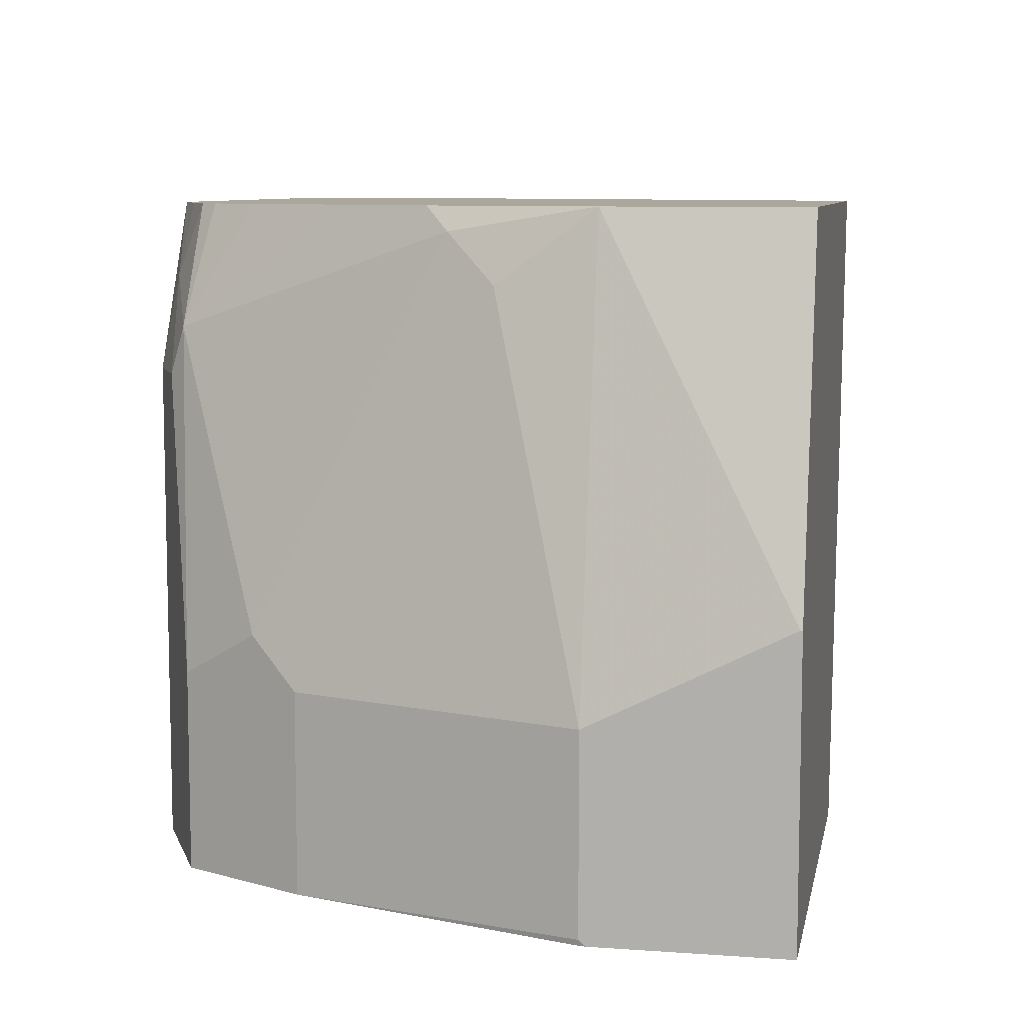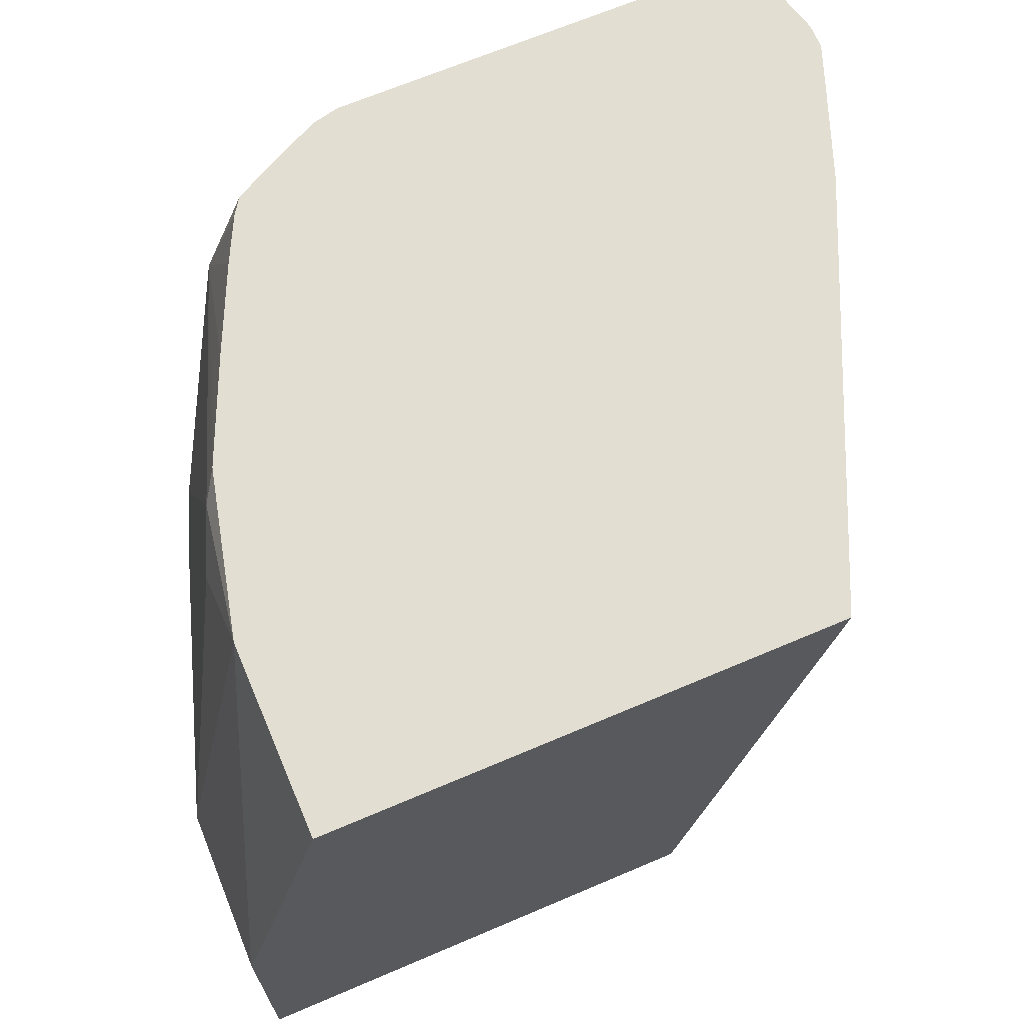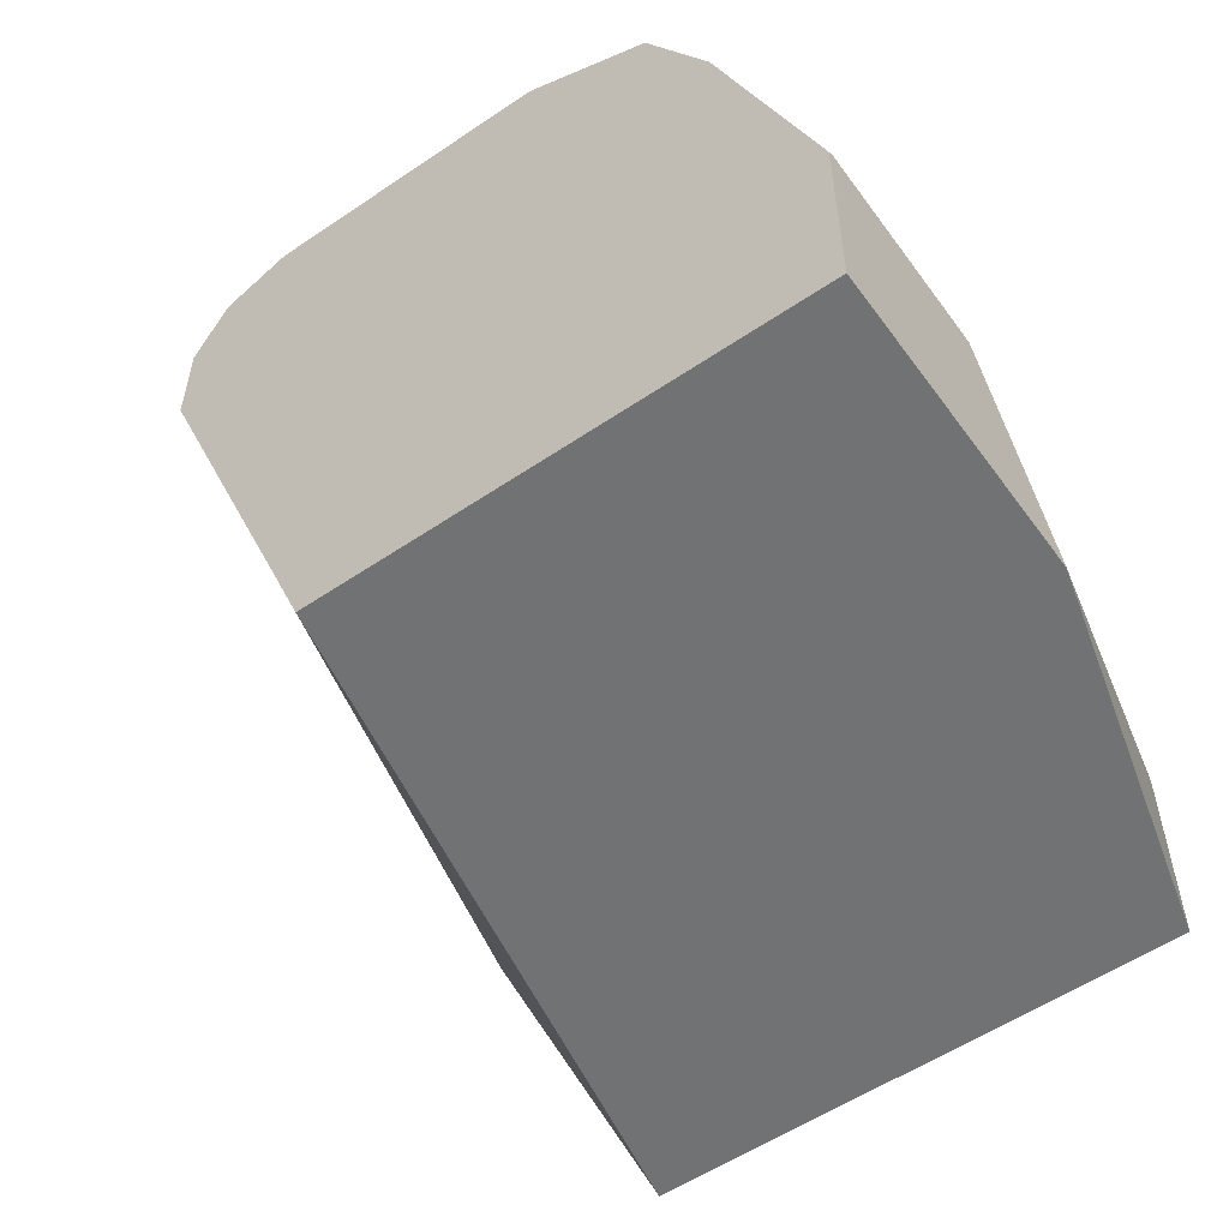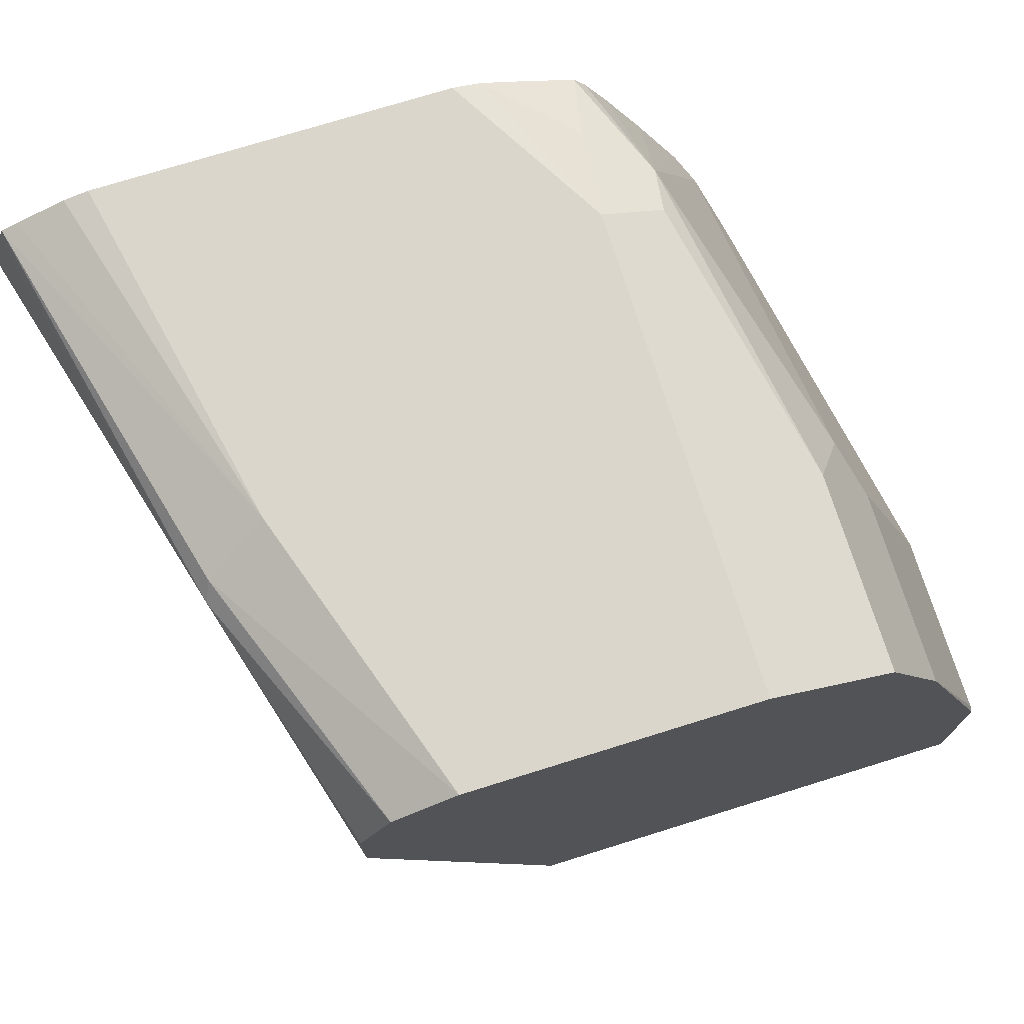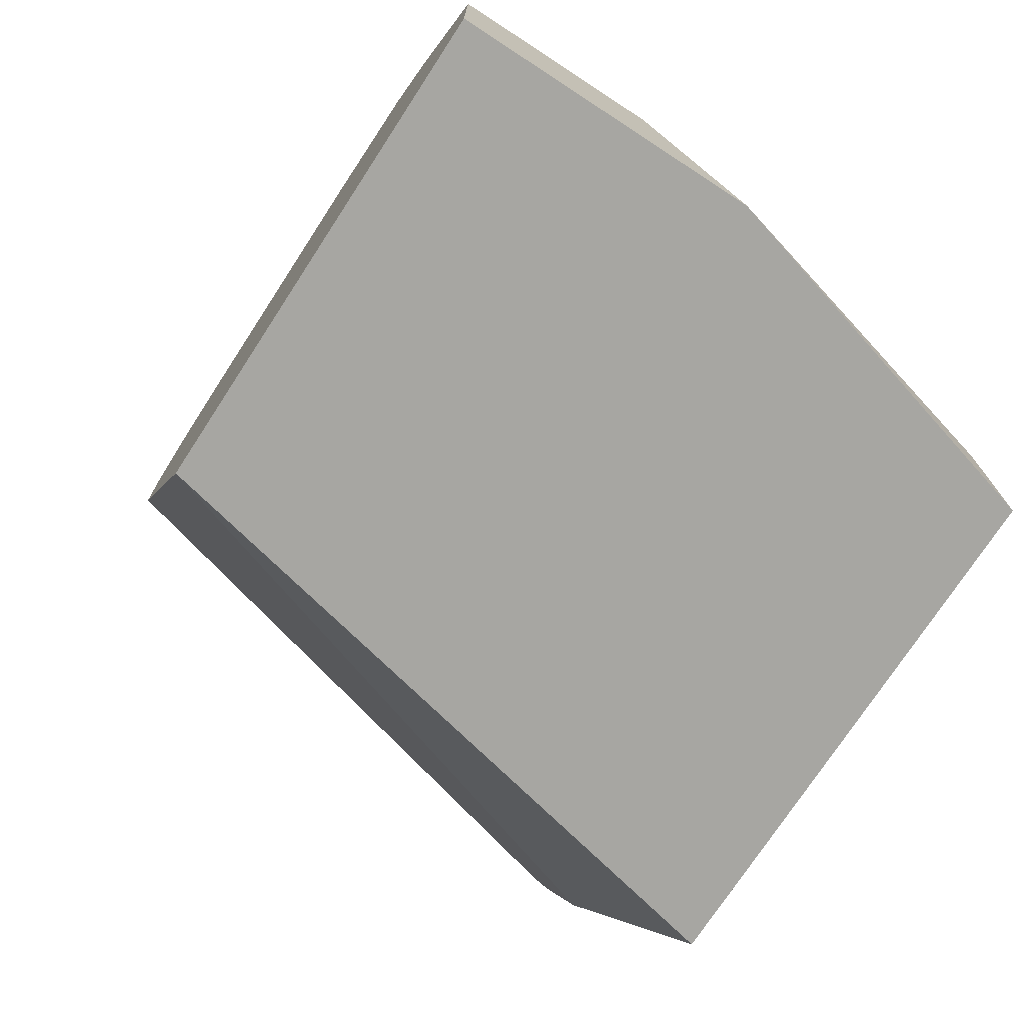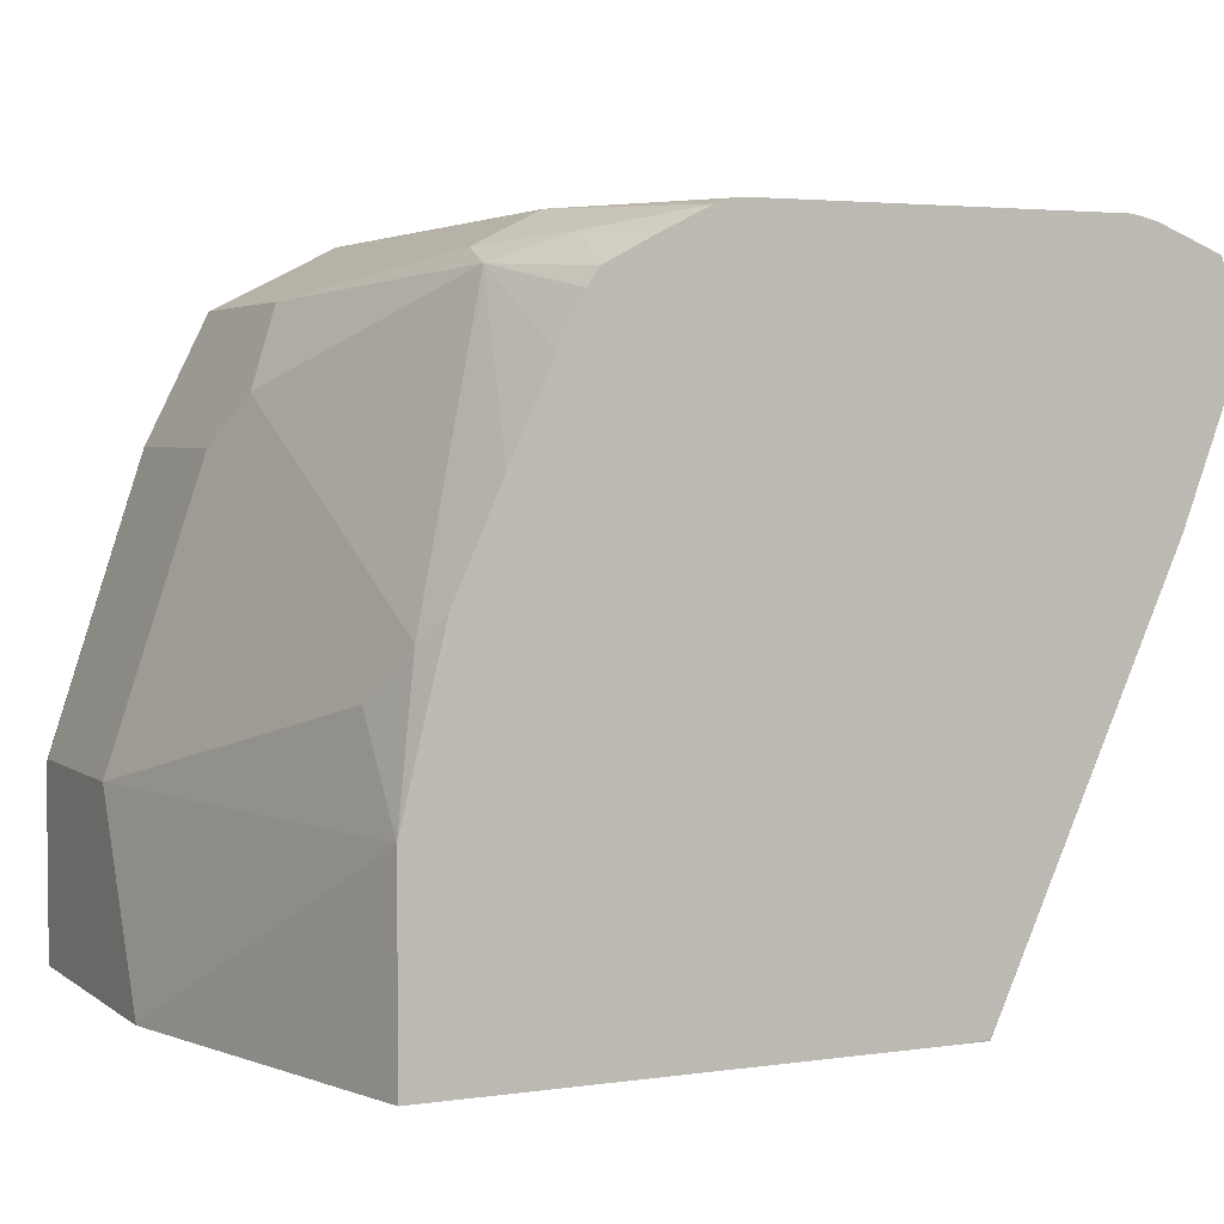
<metadata>
{"format":"obj","ext":"obj","renderer":"f3d","projection":"perspective","resolution":1024,"background":"white","views":[{"elev":8.3,"azim":-79.0,"up":"+Z"},{"elev":67.5,"azim":-23.1,"up":"+Z"},{"elev":-55.4,"azim":-144.5,"up":"+Y"},{"elev":73.7,"azim":162.7,"up":"+Y"},{"elev":-74.0,"azim":-123.1,"up":"+Y"},{"elev":3.5,"azim":-25.5,"up":"+Y"}]}
</metadata>
<code>
v -0.5736 0.6014 0.2534
v -0.5638 0.5993 0.2534
v -0.6014 0.6014 0.1128
v -0.7142 0.6014 0.2534
v -0.5445 0.5917 0.2534
v -0.538 0.5891 0.2534
v -0.5764 0.5889 0.1002
v -0.639 0.6014 -0.002281
v -0.7518 0.6014 0.1879
v -0.7251 0.599 0.2534
v -0.536 0.5832 0.2534
v -0.5732 0.5826 0.09398
v -0.614 0.5889 -0.002281
v -0.7518 0.6014 -0.002281
v -0.7565 0.592 0.2255
v -0.8019 0.5764 0.07519
v -0.7768 0.5889 0.1879
v -0.7437 0.5897 0.2534
v -0.5311 0.5638 0.2534
v -0.5311 0.5541 0.2534
v -0.6014 0.5262 -0.002281
v -0.6014 0.5638 -0.002281
v -0.8019 0.5764 -0.002281
v -0.7627 0.5796 0.2534
v -0.78 0.5826 0.2067
v -0.827 0.5262 0.07519
v -0.8176 0.545 0.09398
v -0.5379 0.5359 0.2534
v -0.5357 0.545 0.2443
v -0.6766 0.3375 -0.002281
v -0.827 0.5262 -0.002281
v -0.7671 0.5731 0.2534
v -0.8107 0.479 0.2534
v -0.7926 0.5198 0.2534
v -0.7764 0.5545 0.2534
v -0.8176 0.5075 0.1691
v -0.8176 0.4699 0.2443
v -0.8646 0.4135 0.07519
v -0.5522 0.4984 0.2534
v -0.8646 0.3375 -0.002281
v -0.6251 0.3375 0.2533
v -0.864 0.4138 -0.002281
v -0.8646 0.4135 2.218e-05
v -0.8153 0.4608 0.2534
v -0.827 0.4511 0.2255
v -0.827 0.4135 0.2534
v -0.8646 0.3383 0.1128
v -0.6251 0.3383 0.2534
v -0.8646 0.3375 0.1128
v -0.8646 0.4112 -0.002281
v -0.6427 0.3375 0.2534
v -0.827 0.3375 0.2534
f 21 29 30
f 24 25 32
f 25 33 34
f 25 34 35
f 25 27 36
f 25 36 37
f 25 37 33
f 26 36 27
f 25 35 32
f 20 29 21
f 15 25 24
f 16 27 25
f 16 26 27
f 16 31 26
f 16 23 31
f 16 25 17
f 15 17 25
f 15 24 18
f 12 22 13
f 12 21 22
f 26 31 43
f 20 28 29
f 26 43 38
f 38 50 40
f 28 39 29
f 46 49 52
f 46 47 49
f 42 50 43
f 41 48 51
f 39 48 41
f 38 46 45
f 38 47 46
f 38 49 47
f 38 40 49
f 38 43 50
f 26 38 36
f 37 46 44
f 36 45 37
f 36 38 45
f 33 37 44
f 31 42 43
f 30 49 40
f 30 52 49
f 30 51 52
f 30 41 51
f 30 39 41
f 29 39 30
f 37 45 46
f 12 19 20
f 12 20 21
f 10 15 18
f 1 19 11
f 1 20 19
f 1 28 20
f 1 39 28
f 1 48 39
f 1 51 48
f 1 52 51
f 1 46 52
f 1 44 46
f 1 33 44
f 1 11 6
f 1 34 33
f 1 32 35
f 1 24 32
f 1 10 18
f 1 4 10
f 1 9 4
f 1 14 9
f 1 8 14
f 1 3 8
f 1 2 3
f 11 19 12
f 1 35 34
f 1 6 5
f 1 18 24
f 2 5 3
f 1 5 2
f 9 17 15
f 9 16 17
f 9 23 16
f 9 14 23
f 8 23 14
f 8 31 23
f 8 42 31
f 8 50 42
f 8 40 50
f 8 30 40
f 9 15 10
f 8 22 21
f 3 5 6
f 8 21 30
f 3 6 7
f 3 7 8
f 6 11 12
f 4 9 10
f 6 12 7
f 7 12 13
f 7 13 8
f 8 13 22

</code>
